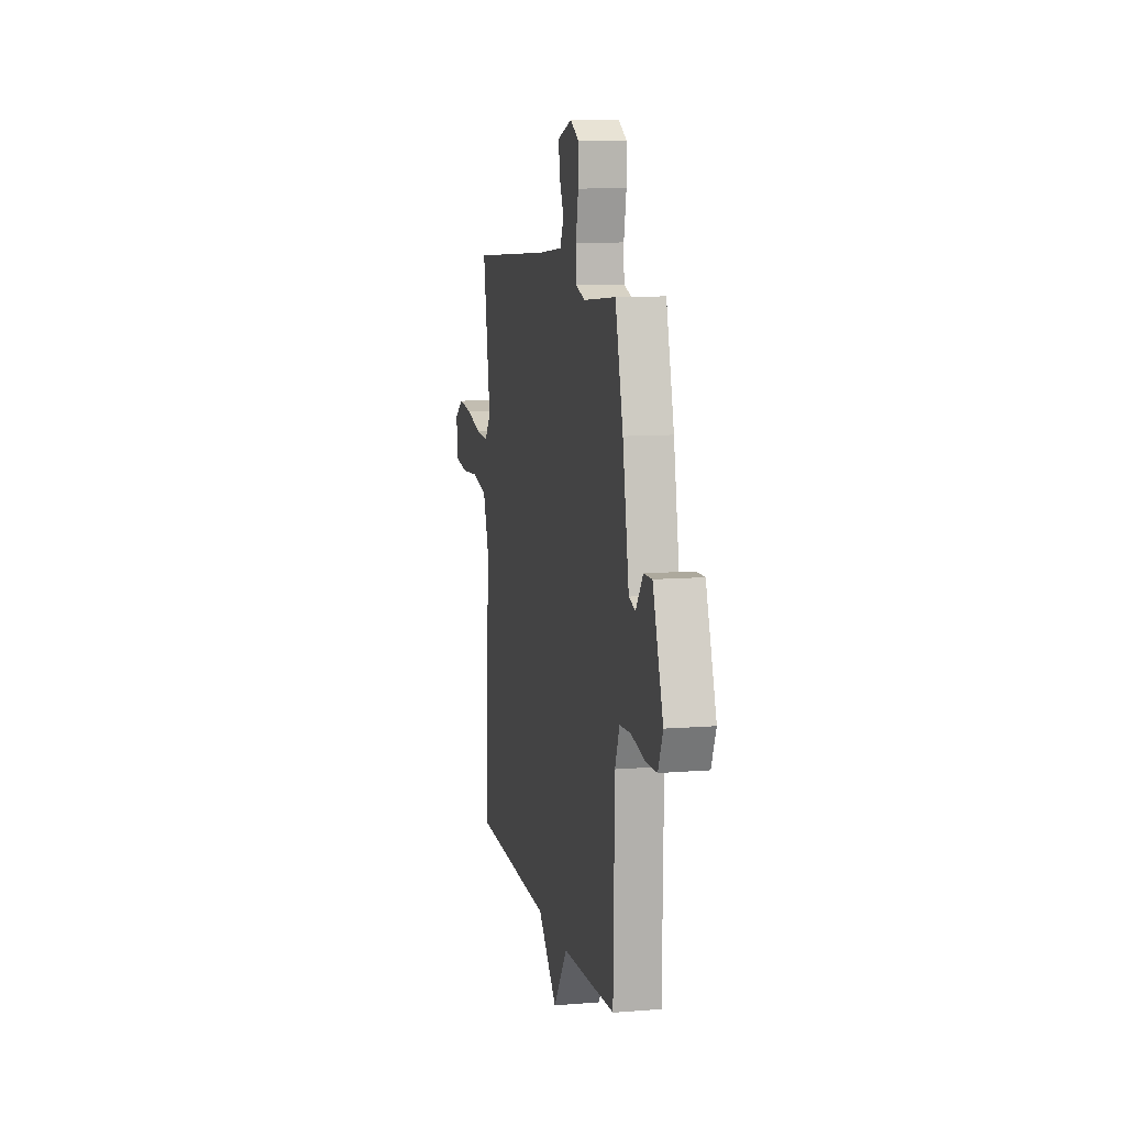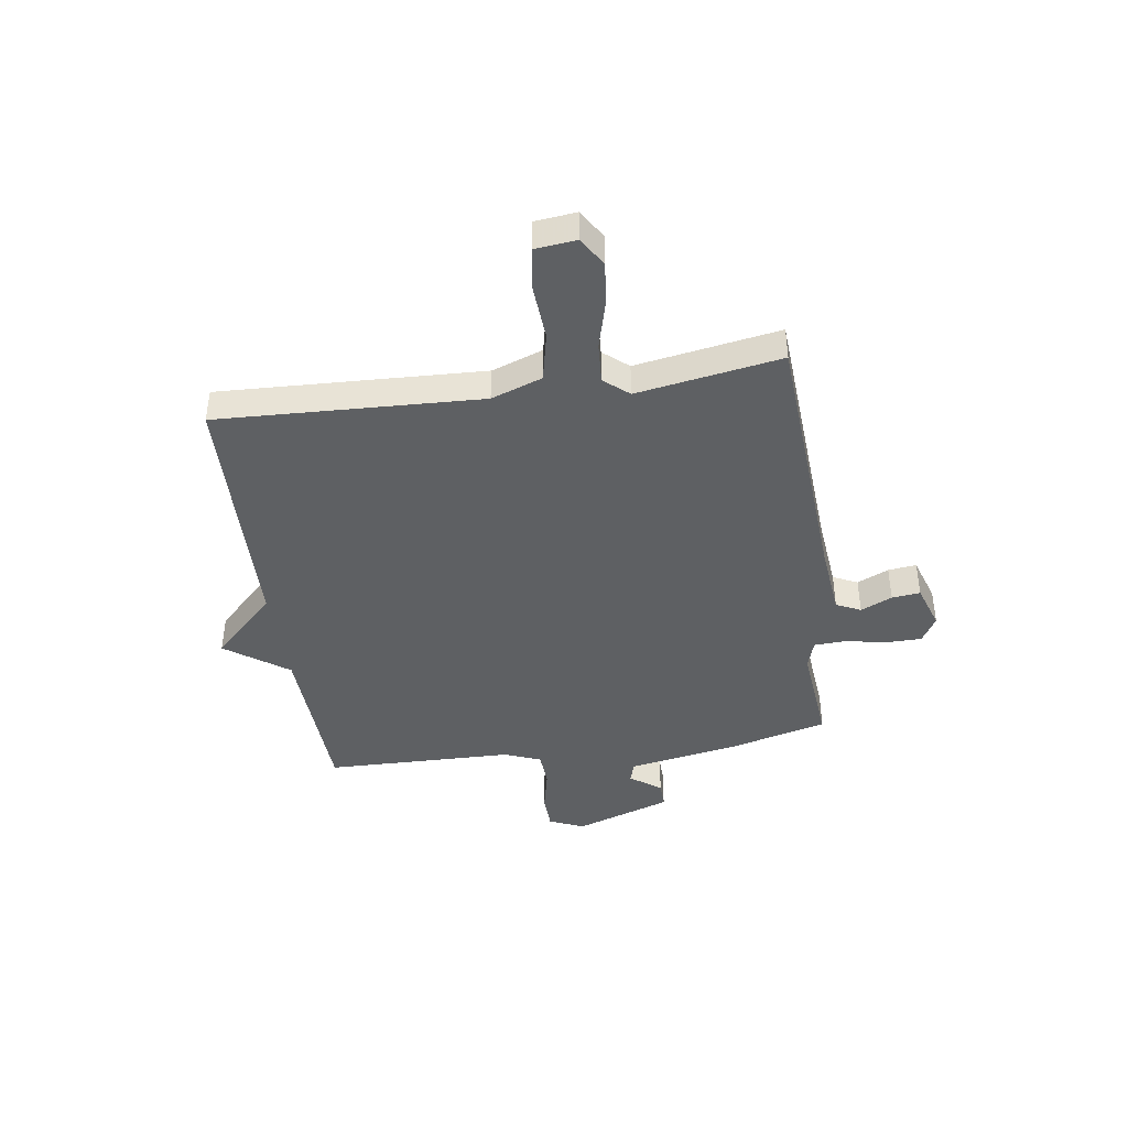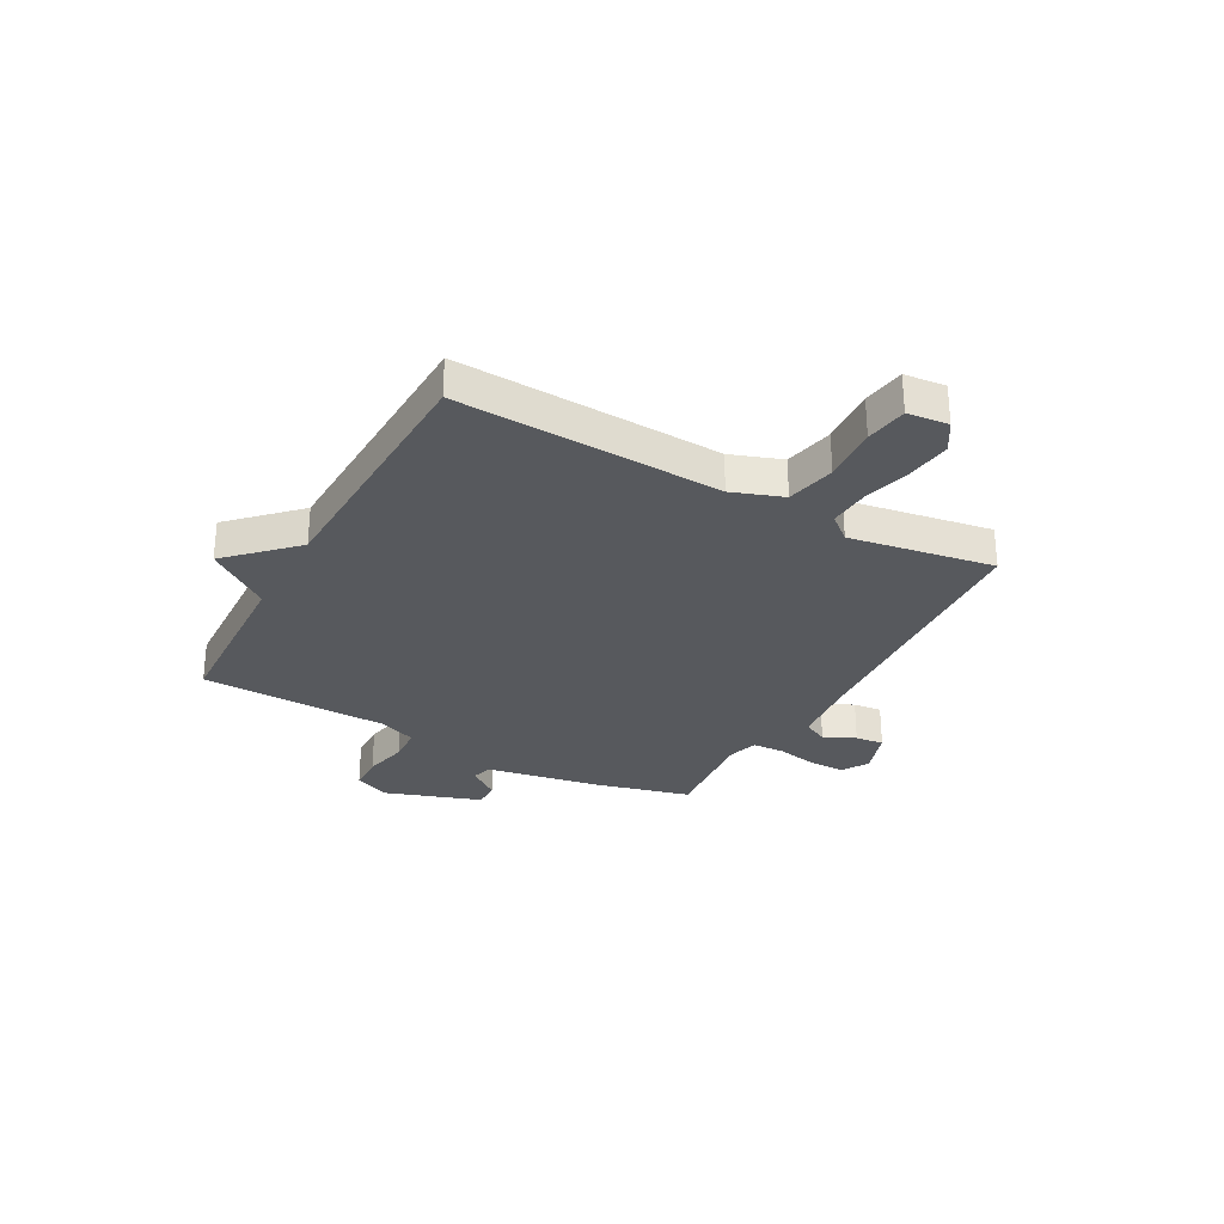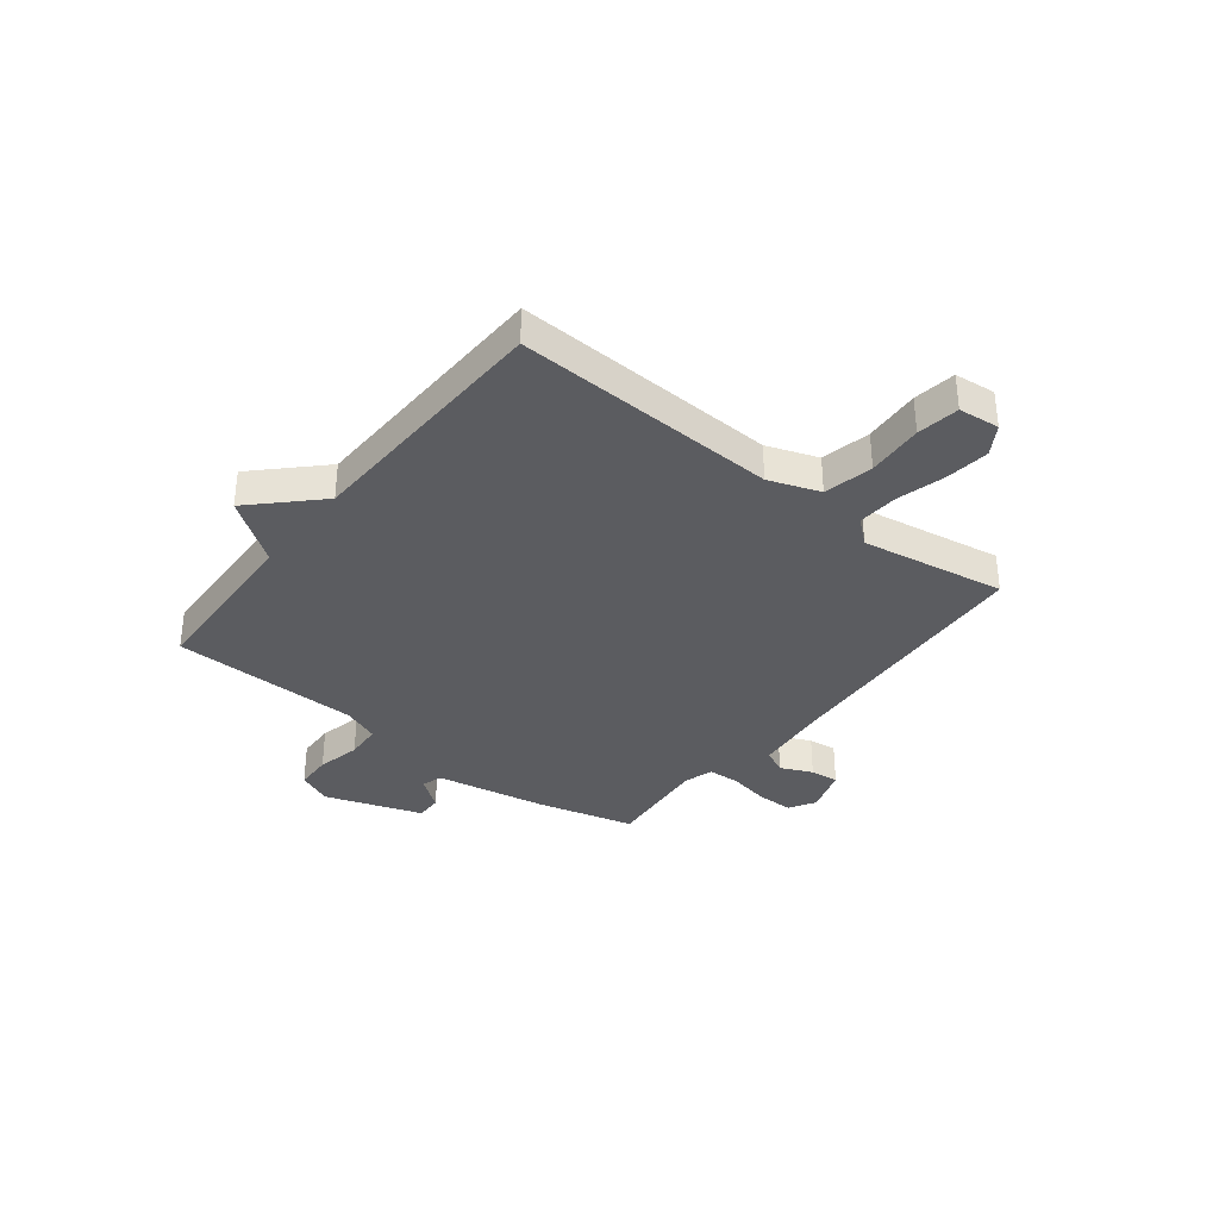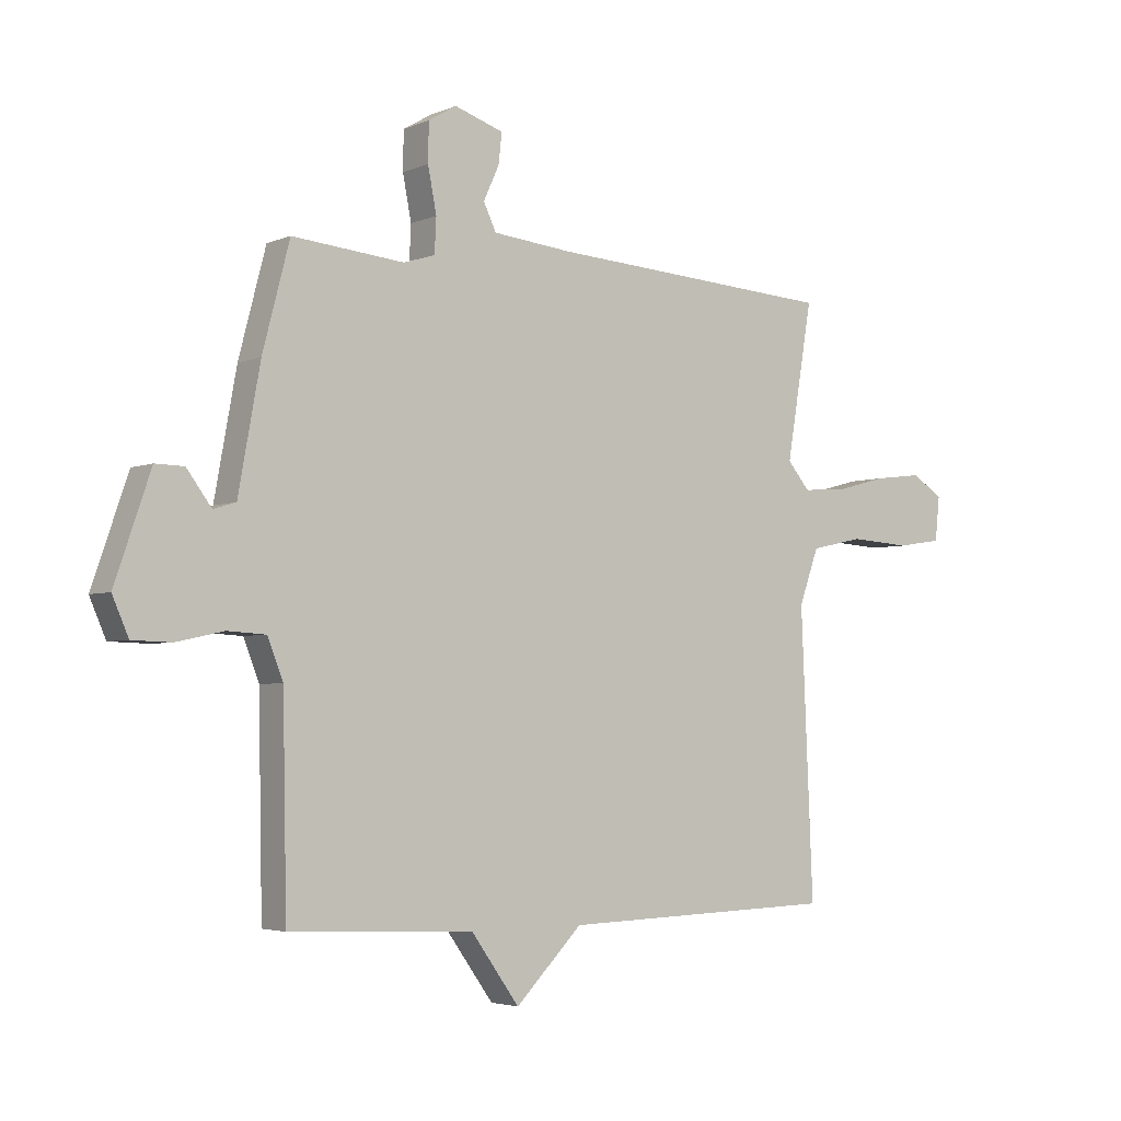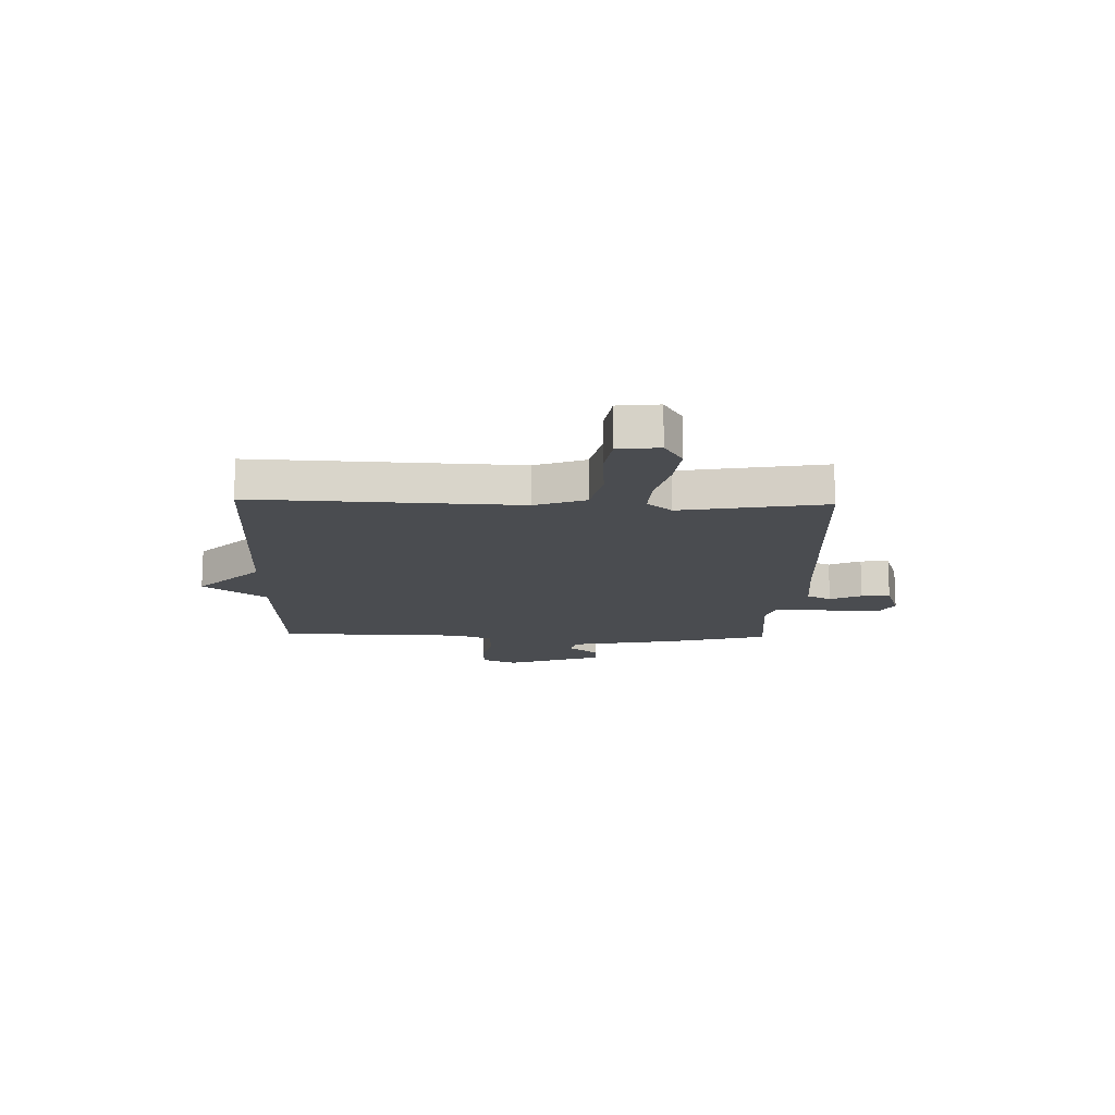
<metadata>
{"format":"obj","ext":"obj","renderer":"f3d","projection":"perspective","resolution":1024,"background":"white","views":[{"elev":10.0,"azim":78.2,"up":"+Z"},{"elev":-42.3,"azim":-81.7,"up":"+Y"},{"elev":-29.6,"azim":-118.8,"up":"+Y"},{"elev":-35.2,"azim":-128.1,"up":"+Y"},{"elev":-3.7,"azim":143.8,"up":"+Z"},{"elev":-14.9,"azim":-91.7,"up":"+Y"}]}
</metadata>
<code>
v -0.5 0.07 0.5
v 0 0.07 0.532
v 0.139 0.07 0.546
v 0.161 0.07 0.592
v 0.134 0.07 0.651
v 0.128 0.07 0.704
v 0.213 0.07 0.732
v 0.262 0.07 0.703
v 0.263 0.07 0.636
v 0.248 0.07 0.559
v 0.251 0.07 0.499
v 0.306 0.07 0.482
v 0.5 0.07 0.5
v 0.547 0.07 0.319
v 0.585 0.07 0.109
v 0.624 0.07 0.097
v 0.667 0.07 0.155
v 0.717 0.07 0.156
v 0.779 0.07 -0.025
v 0.751 0.07 -0.09
v 0.683 0.07 -0.092
v 0.601 0.07 -0.074
v 0.534 0.07 -0.078
v 0.507 0.07 -0.147
v 0.5 0.07 -0.5
v 0.18 0.07 -0.514
v 0.096 0.07 -0.631
v -0.02 0.07 -0.514
v -0.5 0.07 -0.5
v -0.479 0.07 -0.007
v -0.513 0.07 0.088
v -0.605 0.07 0.108
v -0.711 0.07 0.101
v -0.79 0.07 0.113
v -0.798 0.07 0.19
v -0.743 0.07 0.224
v -0.66 0.07 0.214
v -0.57 0.07 0.19
v -0.494 0.07 0.185
v -0.455 0.07 0.231
v -0.5 0 0.5
v 0 0 0.532
v 0.139 0 0.546
v 0.161 0 0.592
v 0.134 0 0.651
v 0.128 0 0.704
v 0.213 0 0.732
v 0.262 0 0.703
v 0.263 0 0.636
v 0.248 0 0.559
v 0.251 0 0.499
v 0.306 0 0.482
v 0.5 0 0.5
v 0.547 0 0.319
v 0.585 0 0.109
v 0.624 0 0.097
v 0.667 0 0.155
v 0.717 0 0.156
v 0.779 0 -0.025
v 0.751 0 -0.09
v 0.683 0 -0.092
v 0.601 0 -0.074
v 0.534 0 -0.078
v 0.507 0 -0.147
v 0.5 0 -0.5
v 0.18 0 -0.514
v 0.096 0 -0.631
v -0.02 0 -0.514
v -0.5 0 -0.5
v -0.479 0 -0.007
v -0.513 0 0.088
v -0.605 0 0.108
v -0.711 0 0.101
v -0.79 0 0.113
v -0.798 0 0.19
v -0.743 0 0.224
v -0.66 0 0.214
v -0.57 0 0.19
v -0.494 0 0.185
v -0.455 0 0.231
f 36 37 38
f 35 36 38
f 34 35 38
f 33 34 38
f 32 33 38
f 31 32 38 39
f 30 31 39 40
f 28 29 30 40
f 40 1 2
f 28 40 2
f 27 28 2
f 26 27 2
f 20 21 22
f 19 20 22
f 18 19 22
f 17 18 22
f 16 17 22
f 15 16 22 23
f 15 23 24
f 14 15 24
f 13 14 24
f 12 13 24
f 8 9 10
f 7 8 10
f 6 7 10
f 5 6 10
f 4 5 10
f 3 4 10 11
f 2 3 11
f 24 25 26
f 12 24 26
f 11 12 26
f 2 11 26
f 78 77 76
f 78 76 75
f 78 75 74
f 78 74 73
f 78 73 72
f 79 78 72 71
f 80 79 71 70
f 80 70 69 68
f 42 41 80
f 42 80 68
f 42 68 67
f 42 67 66
f 62 61 60
f 62 60 59
f 62 59 58
f 62 58 57
f 62 57 56
f 63 62 56 55
f 64 63 55
f 64 55 54
f 64 54 53
f 64 53 52
f 50 49 48
f 50 48 47
f 50 47 46
f 50 46 45
f 50 45 44
f 51 50 44 43
f 51 43 42
f 66 65 64
f 66 64 52
f 66 52 51
f 66 51 42
f 1 41 42 2
f 2 42 43 3
f 3 43 44 4
f 4 44 45 5
f 5 45 46 6
f 6 46 47 7
f 7 47 48 8
f 8 48 49 9
f 9 49 50 10
f 10 50 51 11
f 11 51 52 12
f 12 52 53 13
f 13 53 54 14
f 14 54 55 15
f 15 55 56 16
f 16 56 57 17
f 17 57 58 18
f 18 58 59 19
f 19 59 60 20
f 20 60 61 21
f 21 61 62 22
f 22 62 63 23
f 23 63 64 24
f 24 64 65 25
f 25 65 66 26
f 26 66 67 27
f 27 67 68 28
f 28 68 69 29
f 29 69 70 30
f 30 70 71 31
f 31 71 72 32
f 32 72 73 33
f 33 73 74 34
f 34 74 75 35
f 35 75 76 36
f 36 76 77 37
f 37 77 78 38
f 38 78 79 39
f 39 79 80 40
f 40 80 41 1

</code>
